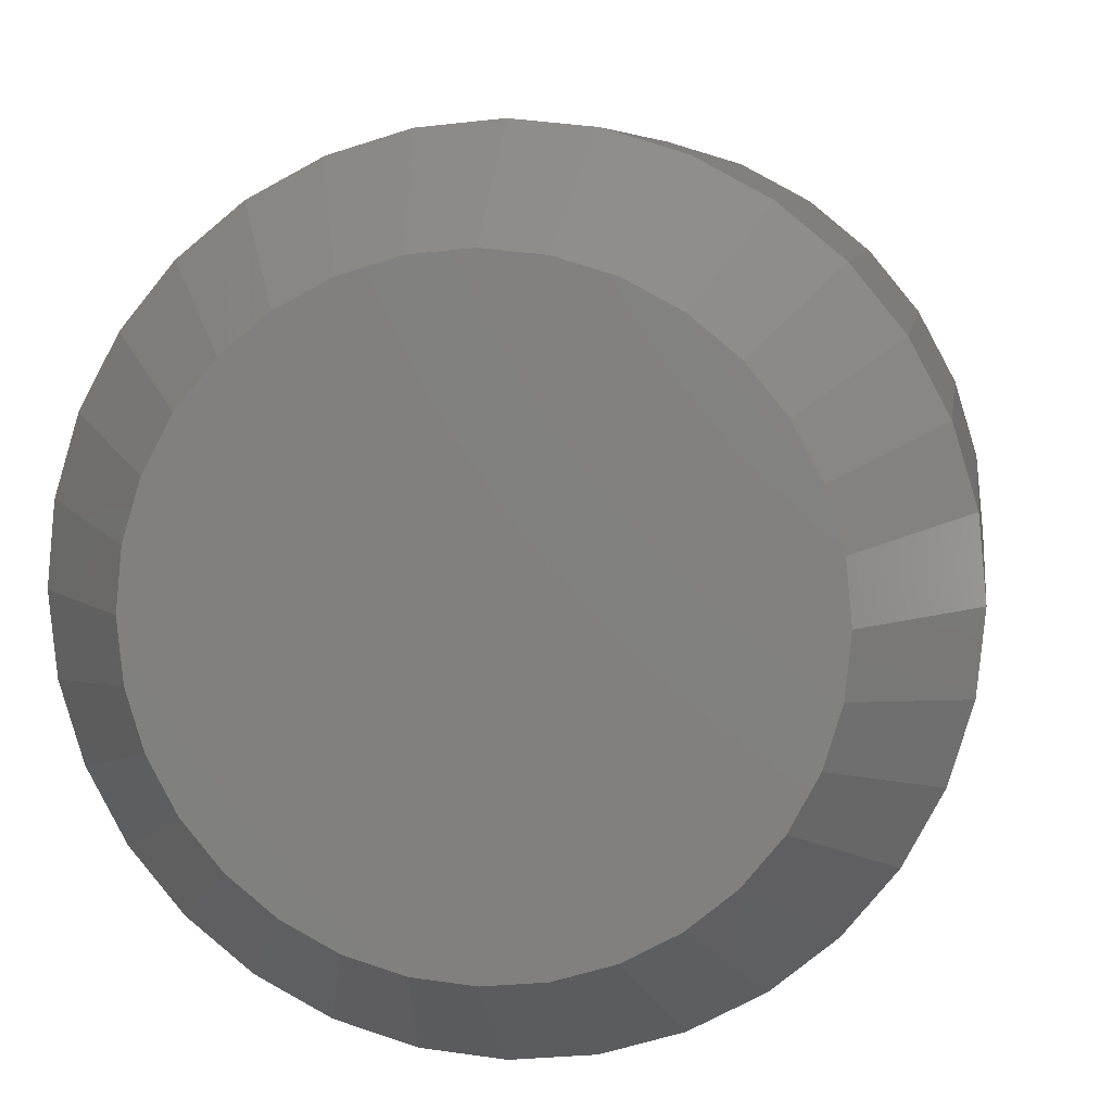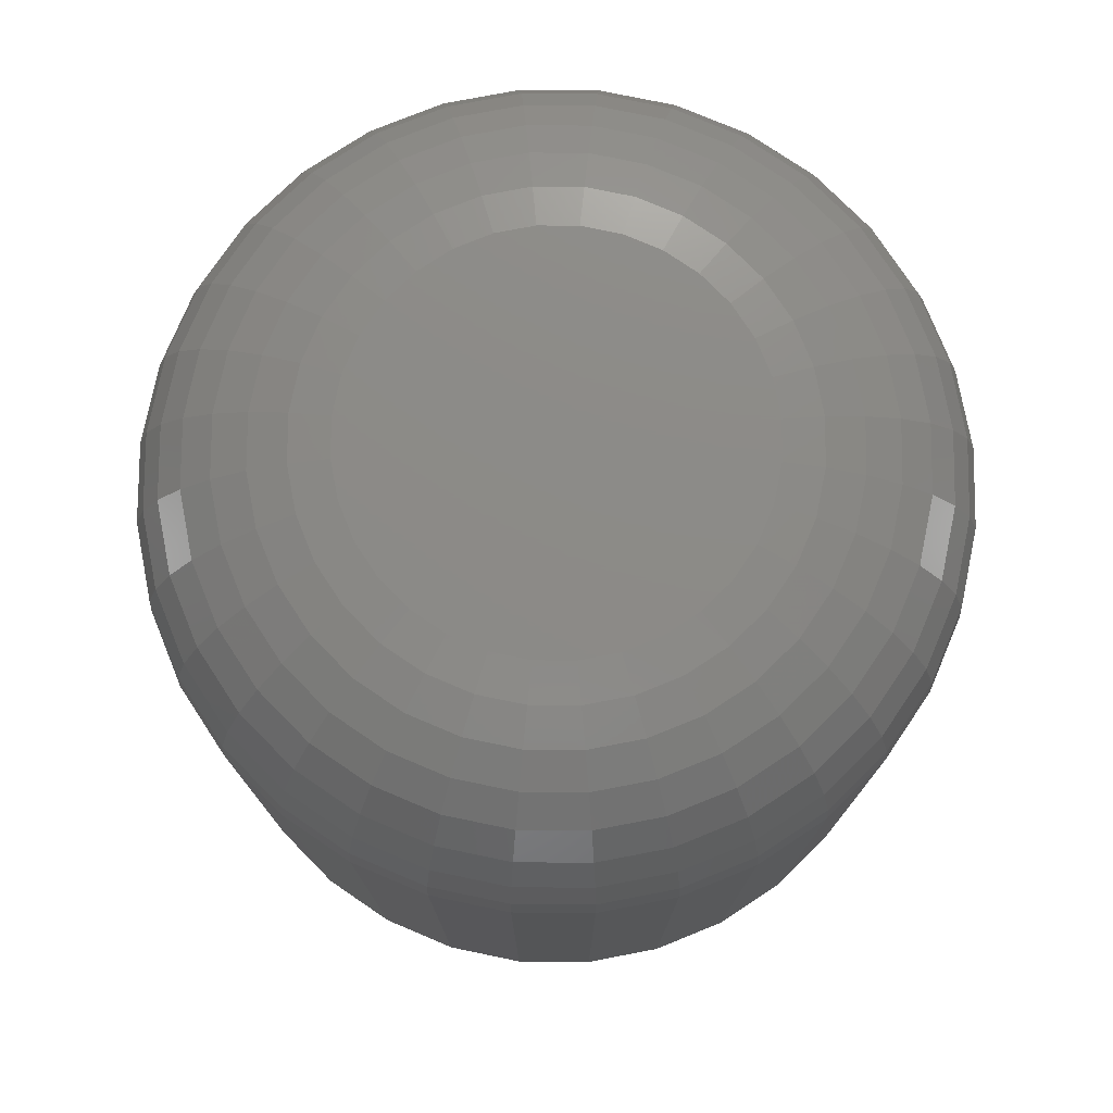
<metadata>
{"format":"stl","ext":"stl","renderer":"f3d","projection":"perspective","resolution":1024,"background":"white","views":[{"elev":6.7,"azim":-172.2,"up":"+Y"},{"elev":76.8,"azim":39.8,"up":"+Z"}]}
</metadata>
<code>
# stl→obj: 352 verts, 700 faces
v 0.3355 -3.727e-16 0.125
v 0.3355 -3.727e-16 0.5859
v 0.3292 -0.06417 0.125
v 0.3292 -0.06417 0.5859
v 0.3105 -0.1259 0.125
v 0.3105 -0.1259 0.5859
v 0.2801 -0.1828 0.125
v 0.2801 -0.1828 0.5859
v 0.2392 -0.2326 0.125
v 0.2392 -0.2326 0.5859
v 0.1893 -0.2735 0.125
v 0.1893 -0.2735 0.5859
v 0.1325 -0.3039 0.125
v 0.1325 -0.3039 0.5859
v 0.07075 -0.3226 0.125
v 0.07075 -0.3226 0.5859
v 0.006579 -0.3289 0.125
v 0.006579 -0.3289 0.5859
v -0.0576 -0.3226 0.125
v -0.0576 -0.3226 0.5859
v -0.1193 -0.3039 0.125
v -0.1193 -0.3039 0.5859
v -0.1762 -0.2735 0.125
v -0.1762 -0.2735 0.5859
v -0.226 -0.2326 0.125
v -0.226 -0.2326 0.5859
v -0.2669 -0.1828 0.125
v -0.2669 -0.1828 0.5859
v -0.2973 -0.1259 0.125
v -0.2973 -0.1259 0.5859
v -0.316 -0.06417 0.125
v -0.316 -0.06417 0.5859
v -0.3224 1.864e-16 0.125
v -0.3224 1.864e-16 0.5859
v -0.316 0.06417 0.125
v -0.316 0.06417 0.5859
v -0.2973 0.1259 0.125
v -0.2973 0.1259 0.5859
v -0.2669 0.1828 0.125
v -0.2669 0.1828 0.5859
v -0.226 0.2326 0.125
v -0.226 0.2326 0.5859
v -0.1762 0.2735 0.125
v -0.1762 0.2735 0.5859
v -0.1193 0.3039 0.125
v -0.1193 0.3039 0.5859
v -0.0576 0.3226 0.125
v -0.0576 0.3226 0.5859
v 0.006579 0.3289 0.125
v 0.006579 0.3289 0.5859
v 0.07075 0.3226 0.125
v 0.07075 0.3226 0.5859
v 0.1325 0.3039 0.125
v 0.1325 0.3039 0.5859
v 0.1893 0.2735 0.125
v 0.1893 0.2735 0.5859
v 0.2392 0.2326 0.125
v 0.2392 0.2326 0.5859
v 0.2801 0.1828 0.125
v 0.2801 0.1828 0.5859
v 0.3105 0.1259 0.125
v 0.3105 0.1259 0.5859
v 0.3292 0.06417 0.125
v 0.3292 0.06417 0.5859
v -0.02559 0.1617 0.75
v 0.03875 0.1617 0.75
v 0.006579 0.1649 0.75
v -0.05652 0.1523 0.75
v 0.06968 0.1523 0.75
v 0.06968 -0.1523 0.75
v -0.02559 -0.1617 0.75
v 0.03875 -0.1617 0.75
v 0.006579 -0.1649 0.75
v 0.09818 0.1371 0.75
v -0.08503 0.1371 0.75
v 0.1232 0.1166 0.75
v -0.11 0.1166 0.75
v 0.1437 0.09161 0.75
v -0.1305 0.09161 0.75
v 0.1589 0.0631 0.75
v -0.1458 0.0631 0.75
v 0.1683 0.03217 0.75
v -0.1551 0.03217 0.75
v 0.1715 -3.934e-17 0.75
v -0.1583 2.124e-17 0.75
v 0.1683 -0.03217 0.75
v -0.1551 -0.03217 0.75
v 0.1589 -0.0631 0.75
v -0.1458 -0.0631 0.75
v 0.1437 -0.09161 0.75
v -0.1305 -0.09161 0.75
v 0.1232 -0.1166 0.75
v -0.11 -0.1166 0.75
v 0.09818 -0.1371 0.75
v -0.08503 -0.1371 0.75
v -0.05652 -0.1523 0.75
v -0.1903 1.665e-16 0.7468
v -0.1865 0.03841 0.7468
v -0.2211 1.665e-16 0.7375
v -0.2167 0.04442 0.7375
v -0.2495 1.943e-16 0.7224
v -0.2445 0.04995 0.7224
v -0.2743 1.943e-16 0.7019
v -0.2689 0.0548 0.7019
v -0.2947 2.22e-16 0.6771
v -0.2889 0.05878 0.6771
v -0.3099 2.22e-16 0.6487
v -0.3038 0.06174 0.6487
v -0.3192 2.22e-16 0.6179
v -0.313 0.06356 0.6179
v 0.1997 0.03841 0.7468
v 0.2035 -3.886e-16 0.7468
v 0.2299 0.04442 0.7375
v 0.2342 -4.58e-16 0.7375
v 0.2577 0.04995 0.7224
v 0.2626 -5.135e-16 0.7224
v 0.2821 0.0548 0.7019
v 0.2875 -5.69e-16 0.7019
v 0.3021 0.05878 0.6771
v 0.3079 -6.106e-16 0.6771
v 0.317 0.06174 0.6487
v 0.323 -6.661e-16 0.6487
v 0.3261 0.06356 0.6179
v 0.3324 -6.661e-16 0.6179
v 0.1885 0.07535 0.7468
v 0.2169 0.08713 0.7375
v 0.2431 0.09798 0.7224
v 0.2661 0.1075 0.7019
v 0.2849 0.1153 0.6771
v 0.2989 0.1211 0.6487
v 0.3076 0.1247 0.6179
v 0.1703 0.1094 0.7468
v 0.1959 0.1265 0.7375
v 0.2195 0.1422 0.7224
v 0.2401 0.1561 0.7019
v 0.2571 0.1674 0.6771
v 0.2697 0.1758 0.6487
v 0.2775 0.181 0.6179
v 0.1458 0.1392 0.7468
v 0.1676 0.161 0.7375
v 0.1876 0.181 0.7224
v 0.2052 0.1986 0.7019
v 0.2196 0.213 0.6771
v 0.2303 0.2238 0.6487
v 0.237 0.2304 0.6179
v 0.116 0.1637 0.7468
v 0.1331 0.1893 0.7375
v 0.1488 0.2129 0.7224
v 0.1626 0.2336 0.7019
v 0.174 0.2505 0.6771
v 0.1824 0.2631 0.6487
v 0.1876 0.2709 0.6179
v 0.08193 0.1819 0.7468
v 0.0937 0.2103 0.7375
v 0.1046 0.2365 0.7224
v 0.1141 0.2595 0.7019
v 0.1219 0.2784 0.6771
v 0.1277 0.2924 0.6487
v 0.1313 0.301 0.6179
v 0.04499 0.1931 0.7468
v 0.05099 0.2233 0.7375
v 0.05653 0.2511 0.7224
v 0.06138 0.2755 0.7019
v 0.06536 0.2955 0.6771
v 0.06832 0.3104 0.6487
v 0.07014 0.3195 0.6179
v 0.006579 0.1969 0.7468
v 0.006579 0.2277 0.7375
v 0.006579 0.256 0.7224
v 0.006579 0.2809 0.7019
v 0.006579 0.3013 0.6771
v 0.006579 0.3165 0.6487
v 0.006579 0.3258 0.6179
v -0.03183 0.1931 0.7468
v -0.03784 0.2233 0.7375
v -0.04337 0.2511 0.7224
v -0.04822 0.2755 0.7019
v -0.0522 0.2955 0.6771
v -0.05516 0.3104 0.6487
v -0.05698 0.3195 0.6179
v -0.06877 0.1819 0.7468
v -0.08055 0.2103 0.7375
v -0.0914 0.2365 0.7224
v -0.1009 0.2595 0.7019
v -0.1087 0.2784 0.6771
v -0.1145 0.2924 0.6487
v -0.1181 0.301 0.6179
v -0.1028 0.1637 0.7468
v -0.1199 0.1893 0.7375
v -0.1357 0.2129 0.7224
v -0.1495 0.2336 0.7019
v -0.1608 0.2505 0.6771
v -0.1692 0.2631 0.6487
v -0.1744 0.2709 0.6179
v -0.1326 0.1392 0.7468
v -0.1544 0.161 0.7375
v -0.1745 0.181 0.7224
v -0.192 0.1986 0.7019
v -0.2065 0.213 0.6771
v -0.2172 0.2238 0.6487
v -0.2238 0.2304 0.6179
v -0.1571 0.1094 0.7468
v -0.1827 0.1265 0.7375
v -0.2063 0.1422 0.7224
v -0.227 0.1561 0.7019
v -0.2439 0.1674 0.6771
v -0.2565 0.1758 0.6487
v -0.2643 0.181 0.6179
v -0.1753 0.07535 0.7468
v -0.2038 0.08713 0.7375
v -0.23 0.09798 0.7224
v -0.2529 0.1075 0.7019
v -0.2718 0.1153 0.6771
v -0.2858 0.1211 0.6487
v -0.2944 0.1247 0.6179
v 0.1997 -0.03841 0.7468
v 0.2299 -0.04442 0.7375
v 0.2577 -0.04995 0.7224
v 0.2821 -0.0548 0.7019
v 0.3021 -0.05878 0.6771
v 0.317 -0.06174 0.6487
v 0.3261 -0.06356 0.6179
v -0.1865 -0.03841 0.7468
v -0.2167 -0.04442 0.7375
v -0.2445 -0.04995 0.7224
v -0.2689 -0.0548 0.7019
v -0.2889 -0.05878 0.6771
v -0.3038 -0.06174 0.6487
v -0.313 -0.06356 0.6179
v -0.1753 -0.07535 0.7468
v -0.2038 -0.08713 0.7375
v -0.23 -0.09798 0.7224
v -0.2529 -0.1075 0.7019
v -0.2718 -0.1153 0.6771
v -0.2858 -0.1211 0.6487
v -0.2944 -0.1247 0.6179
v -0.1571 -0.1094 0.7468
v -0.1827 -0.1265 0.7375
v -0.2063 -0.1422 0.7224
v -0.227 -0.1561 0.7019
v -0.2439 -0.1674 0.6771
v -0.2565 -0.1758 0.6487
v -0.2643 -0.181 0.6179
v -0.1326 -0.1392 0.7468
v -0.1544 -0.161 0.7375
v -0.1745 -0.181 0.7224
v -0.192 -0.1986 0.7019
v -0.2065 -0.213 0.6771
v -0.2172 -0.2238 0.6487
v -0.2238 -0.2304 0.6179
v -0.1028 -0.1637 0.7468
v -0.1199 -0.1893 0.7375
v -0.1357 -0.2129 0.7224
v -0.1495 -0.2336 0.7019
v -0.1608 -0.2505 0.6771
v -0.1692 -0.2631 0.6487
v -0.1744 -0.2709 0.6179
v -0.06877 -0.1819 0.7468
v -0.08055 -0.2103 0.7375
v -0.0914 -0.2365 0.7224
v -0.1009 -0.2595 0.7019
v -0.1087 -0.2784 0.6771
v -0.1145 -0.2924 0.6487
v -0.1181 -0.301 0.6179
v -0.03183 -0.1931 0.7468
v -0.03784 -0.2233 0.7375
v -0.04337 -0.2511 0.7224
v -0.04822 -0.2755 0.7019
v -0.0522 -0.2955 0.6771
v -0.05516 -0.3104 0.6487
v -0.05698 -0.3195 0.6179
v 0.006579 -0.1969 0.7468
v 0.006579 -0.2277 0.7375
v 0.006579 -0.256 0.7224
v 0.006579 -0.2809 0.7019
v 0.006579 -0.3013 0.6771
v 0.006579 -0.3165 0.6487
v 0.006579 -0.3258 0.6179
v 0.04499 -0.1931 0.7468
v 0.05099 -0.2233 0.7375
v 0.05653 -0.2511 0.7224
v 0.06138 -0.2755 0.7019
v 0.06536 -0.2955 0.6771
v 0.06832 -0.3104 0.6487
v 0.07014 -0.3195 0.6179
v 0.08193 -0.1819 0.7468
v 0.0937 -0.2103 0.7375
v 0.1046 -0.2365 0.7224
v 0.1141 -0.2595 0.7019
v 0.1219 -0.2784 0.6771
v 0.1277 -0.2924 0.6487
v 0.1313 -0.301 0.6179
v 0.116 -0.1637 0.7468
v 0.1331 -0.1893 0.7375
v 0.1488 -0.2129 0.7224
v 0.1626 -0.2336 0.7019
v 0.174 -0.2505 0.6771
v 0.1824 -0.2631 0.6487
v 0.1876 -0.2709 0.6179
v 0.1458 -0.1392 0.7468
v 0.1676 -0.161 0.7375
v 0.1876 -0.181 0.7224
v 0.2052 -0.1986 0.7019
v 0.2196 -0.213 0.6771
v 0.2303 -0.2238 0.6487
v 0.237 -0.2304 0.6179
v 0.1703 -0.1094 0.7468
v 0.1959 -0.1265 0.7375
v 0.2195 -0.1422 0.7224
v 0.2401 -0.1561 0.7019
v 0.2571 -0.1674 0.6771
v 0.2697 -0.1758 0.6487
v 0.2775 -0.181 0.6179
v 0.1885 -0.07535 0.7468
v 0.2169 -0.08713 0.7375
v 0.2431 -0.09798 0.7224
v 0.2661 -0.1075 0.7019
v 0.2849 -0.1153 0.6771
v 0.2989 -0.1211 0.6487
v 0.3076 -0.1247 0.6179
v 0.006579 0.243 0
v 0.05399 0.2383 0
v -0.04083 0.2383 0
v -0.08642 0.2245 0
v 0.09957 0.2245 0
v 0.05399 -0.2383 0
v -0.04083 -0.2383 0
v 0.09957 -0.2245 0
v 0.006579 -0.243 0
v -0.08642 -0.2245 0
v -0.1284 -0.2021 0
v 0.1416 -0.2021 0
v -0.1653 -0.1718 0
v 0.1784 -0.1718 0
v -0.1955 -0.135 0
v 0.2086 -0.135 0
v -0.2179 -0.093 0
v 0.2311 -0.093 0
v -0.2318 -0.04741 0
v 0.2449 -0.04741 0
v -0.2364 4.889e-07 0
v 0.2496 -5.769e-17 0
v -0.2318 0.04741 0
v 0.2449 0.04741 0
v -0.2179 0.093 0
v 0.2311 0.093 0
v -0.1955 0.135 0
v 0.2086 0.135 0
v -0.1653 0.1718 0
v 0.1784 0.1718 0
v -0.1284 0.2021 0
v 0.1416 0.2021 0
f 1 2 3
f 3 2 4
f 3 4 5
f 5 4 6
f 5 6 7
f 7 6 8
f 7 8 9
f 9 8 10
f 9 10 11
f 11 10 12
f 11 12 13
f 13 12 14
f 13 14 15
f 15 14 16
f 15 16 17
f 17 16 18
f 17 18 19
f 19 18 20
f 19 20 21
f 21 20 22
f 21 22 23
f 23 22 24
f 23 24 25
f 25 24 26
f 25 26 27
f 27 26 28
f 27 28 29
f 29 28 30
f 29 30 31
f 31 30 32
f 31 32 33
f 33 32 34
f 33 34 35
f 35 34 36
f 35 36 37
f 37 36 38
f 37 38 39
f 39 38 40
f 39 40 41
f 41 40 42
f 41 42 43
f 43 42 44
f 43 44 45
f 45 44 46
f 45 46 47
f 47 46 48
f 47 48 49
f 49 48 50
f 49 50 51
f 51 50 52
f 51 52 53
f 53 52 54
f 53 54 55
f 55 54 56
f 55 56 57
f 57 56 58
f 57 58 59
f 59 58 60
f 59 60 61
f 61 60 62
f 61 62 63
f 63 62 64
f 63 64 1
f 1 64 2
f 65 66 67
f 66 65 68
f 66 68 69
f 70 71 72
f 72 71 73
f 69 68 74
f 74 68 75
f 74 75 76
f 76 75 77
f 76 77 78
f 78 77 79
f 78 79 80
f 80 79 81
f 80 81 82
f 82 81 83
f 82 83 84
f 84 83 85
f 84 85 86
f 86 85 87
f 86 87 88
f 88 87 89
f 88 89 90
f 90 89 91
f 90 91 92
f 92 91 93
f 92 93 94
f 94 93 95
f 94 95 70
f 70 95 96
f 70 96 71
f 85 83 97
f 97 83 98
f 97 98 99
f 99 98 100
f 99 100 101
f 101 100 102
f 101 102 103
f 103 102 104
f 103 104 105
f 105 104 106
f 105 106 107
f 107 106 108
f 107 108 109
f 109 108 110
f 109 110 34
f 34 110 36
f 82 84 111
f 111 84 112
f 111 112 113
f 113 112 114
f 113 114 115
f 115 114 116
f 115 116 117
f 117 116 118
f 117 118 119
f 119 118 120
f 119 120 121
f 121 120 122
f 121 122 123
f 123 122 124
f 123 124 64
f 64 124 2
f 80 82 125
f 125 82 111
f 125 111 126
f 126 111 113
f 126 113 127
f 127 113 115
f 127 115 128
f 128 115 117
f 128 117 129
f 129 117 119
f 129 119 130
f 130 119 121
f 130 121 131
f 131 121 123
f 131 123 62
f 62 123 64
f 78 80 132
f 132 80 125
f 132 125 133
f 133 125 126
f 133 126 134
f 134 126 127
f 134 127 135
f 135 127 128
f 135 128 136
f 136 128 129
f 136 129 137
f 137 129 130
f 137 130 138
f 138 130 131
f 138 131 60
f 60 131 62
f 76 78 139
f 139 78 132
f 139 132 140
f 140 132 133
f 140 133 141
f 141 133 134
f 141 134 142
f 142 134 135
f 142 135 143
f 143 135 136
f 143 136 144
f 144 136 137
f 144 137 145
f 145 137 138
f 145 138 58
f 58 138 60
f 74 76 146
f 146 76 139
f 146 139 147
f 147 139 140
f 147 140 148
f 148 140 141
f 148 141 149
f 149 141 142
f 149 142 150
f 150 142 143
f 150 143 151
f 151 143 144
f 151 144 152
f 152 144 145
f 152 145 56
f 56 145 58
f 69 74 153
f 153 74 146
f 153 146 154
f 154 146 147
f 154 147 155
f 155 147 148
f 155 148 156
f 156 148 149
f 156 149 157
f 157 149 150
f 157 150 158
f 158 150 151
f 158 151 159
f 159 151 152
f 159 152 54
f 54 152 56
f 66 69 160
f 160 69 153
f 160 153 161
f 161 153 154
f 161 154 162
f 162 154 155
f 162 155 163
f 163 155 156
f 163 156 164
f 164 156 157
f 164 157 165
f 165 157 158
f 165 158 166
f 166 158 159
f 166 159 52
f 52 159 54
f 67 66 167
f 167 66 160
f 167 160 168
f 168 160 161
f 168 161 169
f 169 161 162
f 169 162 170
f 170 162 163
f 170 163 171
f 171 163 164
f 171 164 172
f 172 164 165
f 172 165 173
f 173 165 166
f 173 166 50
f 50 166 52
f 65 67 174
f 174 67 167
f 174 167 175
f 175 167 168
f 175 168 176
f 176 168 169
f 176 169 177
f 177 169 170
f 177 170 178
f 178 170 171
f 178 171 179
f 179 171 172
f 179 172 180
f 180 172 173
f 180 173 48
f 48 173 50
f 68 65 181
f 181 65 174
f 181 174 182
f 182 174 175
f 182 175 183
f 183 175 176
f 183 176 184
f 184 176 177
f 184 177 185
f 185 177 178
f 185 178 186
f 186 178 179
f 186 179 187
f 187 179 180
f 187 180 46
f 46 180 48
f 75 68 188
f 188 68 181
f 188 181 189
f 189 181 182
f 189 182 190
f 190 182 183
f 190 183 191
f 191 183 184
f 191 184 192
f 192 184 185
f 192 185 193
f 193 185 186
f 193 186 194
f 194 186 187
f 194 187 44
f 44 187 46
f 77 75 195
f 195 75 188
f 195 188 196
f 196 188 189
f 196 189 197
f 197 189 190
f 197 190 198
f 198 190 191
f 198 191 199
f 199 191 192
f 199 192 200
f 200 192 193
f 200 193 201
f 201 193 194
f 201 194 42
f 42 194 44
f 79 77 202
f 202 77 195
f 202 195 203
f 203 195 196
f 203 196 204
f 204 196 197
f 204 197 205
f 205 197 198
f 205 198 206
f 206 198 199
f 206 199 207
f 207 199 200
f 207 200 208
f 208 200 201
f 208 201 40
f 40 201 42
f 81 79 209
f 209 79 202
f 209 202 210
f 210 202 203
f 210 203 211
f 211 203 204
f 211 204 212
f 212 204 205
f 212 205 213
f 213 205 206
f 213 206 214
f 214 206 207
f 214 207 215
f 215 207 208
f 215 208 38
f 38 208 40
f 83 81 98
f 98 81 209
f 98 209 100
f 100 209 210
f 100 210 102
f 102 210 211
f 102 211 104
f 104 211 212
f 104 212 106
f 106 212 213
f 106 213 108
f 108 213 214
f 108 214 110
f 110 214 215
f 110 215 36
f 36 215 38
f 84 86 112
f 112 86 216
f 112 216 114
f 114 216 217
f 114 217 116
f 116 217 218
f 116 218 118
f 118 218 219
f 118 219 120
f 120 219 220
f 120 220 122
f 122 220 221
f 122 221 124
f 124 221 222
f 124 222 2
f 2 222 4
f 87 85 223
f 223 85 97
f 223 97 224
f 224 97 99
f 224 99 225
f 225 99 101
f 225 101 226
f 226 101 103
f 226 103 227
f 227 103 105
f 227 105 228
f 228 105 107
f 228 107 229
f 229 107 109
f 229 109 32
f 32 109 34
f 89 87 230
f 230 87 223
f 230 223 231
f 231 223 224
f 231 224 232
f 232 224 225
f 232 225 233
f 233 225 226
f 233 226 234
f 234 226 227
f 234 227 235
f 235 227 228
f 235 228 236
f 236 228 229
f 236 229 30
f 30 229 32
f 91 89 237
f 237 89 230
f 237 230 238
f 238 230 231
f 238 231 239
f 239 231 232
f 239 232 240
f 240 232 233
f 240 233 241
f 241 233 234
f 241 234 242
f 242 234 235
f 242 235 243
f 243 235 236
f 243 236 28
f 28 236 30
f 93 91 244
f 244 91 237
f 244 237 245
f 245 237 238
f 245 238 246
f 246 238 239
f 246 239 247
f 247 239 240
f 247 240 248
f 248 240 241
f 248 241 249
f 249 241 242
f 249 242 250
f 250 242 243
f 250 243 26
f 26 243 28
f 95 93 251
f 251 93 244
f 251 244 252
f 252 244 245
f 252 245 253
f 253 245 246
f 253 246 254
f 254 246 247
f 254 247 255
f 255 247 248
f 255 248 256
f 256 248 249
f 256 249 257
f 257 249 250
f 257 250 24
f 24 250 26
f 96 95 258
f 258 95 251
f 258 251 259
f 259 251 252
f 259 252 260
f 260 252 253
f 260 253 261
f 261 253 254
f 261 254 262
f 262 254 255
f 262 255 263
f 263 255 256
f 263 256 264
f 264 256 257
f 264 257 22
f 22 257 24
f 71 96 265
f 265 96 258
f 265 258 266
f 266 258 259
f 266 259 267
f 267 259 260
f 267 260 268
f 268 260 261
f 268 261 269
f 269 261 262
f 269 262 270
f 270 262 263
f 270 263 271
f 271 263 264
f 271 264 20
f 20 264 22
f 73 71 272
f 272 71 265
f 272 265 273
f 273 265 266
f 273 266 274
f 274 266 267
f 274 267 275
f 275 267 268
f 275 268 276
f 276 268 269
f 276 269 277
f 277 269 270
f 277 270 278
f 278 270 271
f 278 271 18
f 18 271 20
f 72 73 279
f 279 73 272
f 279 272 280
f 280 272 273
f 280 273 281
f 281 273 274
f 281 274 282
f 282 274 275
f 282 275 283
f 283 275 276
f 283 276 284
f 284 276 277
f 284 277 285
f 285 277 278
f 285 278 16
f 16 278 18
f 70 72 286
f 286 72 279
f 286 279 287
f 287 279 280
f 287 280 288
f 288 280 281
f 288 281 289
f 289 281 282
f 289 282 290
f 290 282 283
f 290 283 291
f 291 283 284
f 291 284 292
f 292 284 285
f 292 285 14
f 14 285 16
f 94 70 293
f 293 70 286
f 293 286 294
f 294 286 287
f 294 287 295
f 295 287 288
f 295 288 296
f 296 288 289
f 296 289 297
f 297 289 290
f 297 290 298
f 298 290 291
f 298 291 299
f 299 291 292
f 299 292 12
f 12 292 14
f 92 94 300
f 300 94 293
f 300 293 301
f 301 293 294
f 301 294 302
f 302 294 295
f 302 295 303
f 303 295 296
f 303 296 304
f 304 296 297
f 304 297 305
f 305 297 298
f 305 298 306
f 306 298 299
f 306 299 10
f 10 299 12
f 90 92 307
f 307 92 300
f 307 300 308
f 308 300 301
f 308 301 309
f 309 301 302
f 309 302 310
f 310 302 303
f 310 303 311
f 311 303 304
f 311 304 312
f 312 304 305
f 312 305 313
f 313 305 306
f 313 306 8
f 8 306 10
f 88 90 314
f 314 90 307
f 314 307 315
f 315 307 308
f 315 308 316
f 316 308 309
f 316 309 317
f 317 309 310
f 317 310 318
f 318 310 311
f 318 311 319
f 319 311 312
f 319 312 320
f 320 312 313
f 320 313 6
f 6 313 8
f 86 88 216
f 216 88 314
f 216 314 217
f 217 314 315
f 217 315 218
f 218 315 316
f 218 316 219
f 219 316 317
f 219 317 220
f 220 317 318
f 220 318 221
f 221 318 319
f 221 319 222
f 222 319 320
f 222 320 4
f 4 320 6
f 321 322 323
f 324 323 322
f 325 324 322
f 326 327 328
f 329 327 326
f 327 330 328
f 328 330 331
f 328 331 332
f 332 331 333
f 332 333 334
f 334 333 335
f 334 335 336
f 336 335 337
f 336 337 338
f 338 337 339
f 338 339 340
f 340 339 341
f 340 341 342
f 342 341 343
f 342 343 344
f 344 343 345
f 344 345 346
f 346 345 347
f 346 347 348
f 348 347 349
f 348 349 350
f 350 349 351
f 350 351 352
f 352 351 324
f 352 324 325
f 323 47 321
f 321 47 49
f 321 49 322
f 322 49 51
f 322 51 325
f 325 51 53
f 325 53 352
f 352 53 55
f 352 55 350
f 350 55 57
f 350 57 348
f 348 57 59
f 348 59 346
f 346 59 61
f 346 61 344
f 344 61 63
f 344 63 342
f 342 63 1
f 47 323 45
f 45 323 324
f 45 324 43
f 43 324 351
f 43 351 41
f 41 351 349
f 41 349 39
f 39 349 347
f 39 347 37
f 37 347 345
f 37 345 35
f 35 345 343
f 35 343 33
f 33 343 341
f 326 15 329
f 329 15 17
f 329 17 327
f 327 17 19
f 327 19 330
f 330 19 21
f 330 21 331
f 331 21 23
f 331 23 333
f 333 23 25
f 333 25 335
f 335 25 27
f 335 27 337
f 337 27 29
f 337 29 339
f 339 29 31
f 339 31 341
f 341 31 33
f 15 326 13
f 13 326 328
f 13 328 11
f 11 328 332
f 11 332 9
f 9 332 334
f 9 334 7
f 7 334 336
f 7 336 5
f 5 336 338
f 5 338 3
f 3 338 340
f 3 340 1
f 1 340 342

</code>
